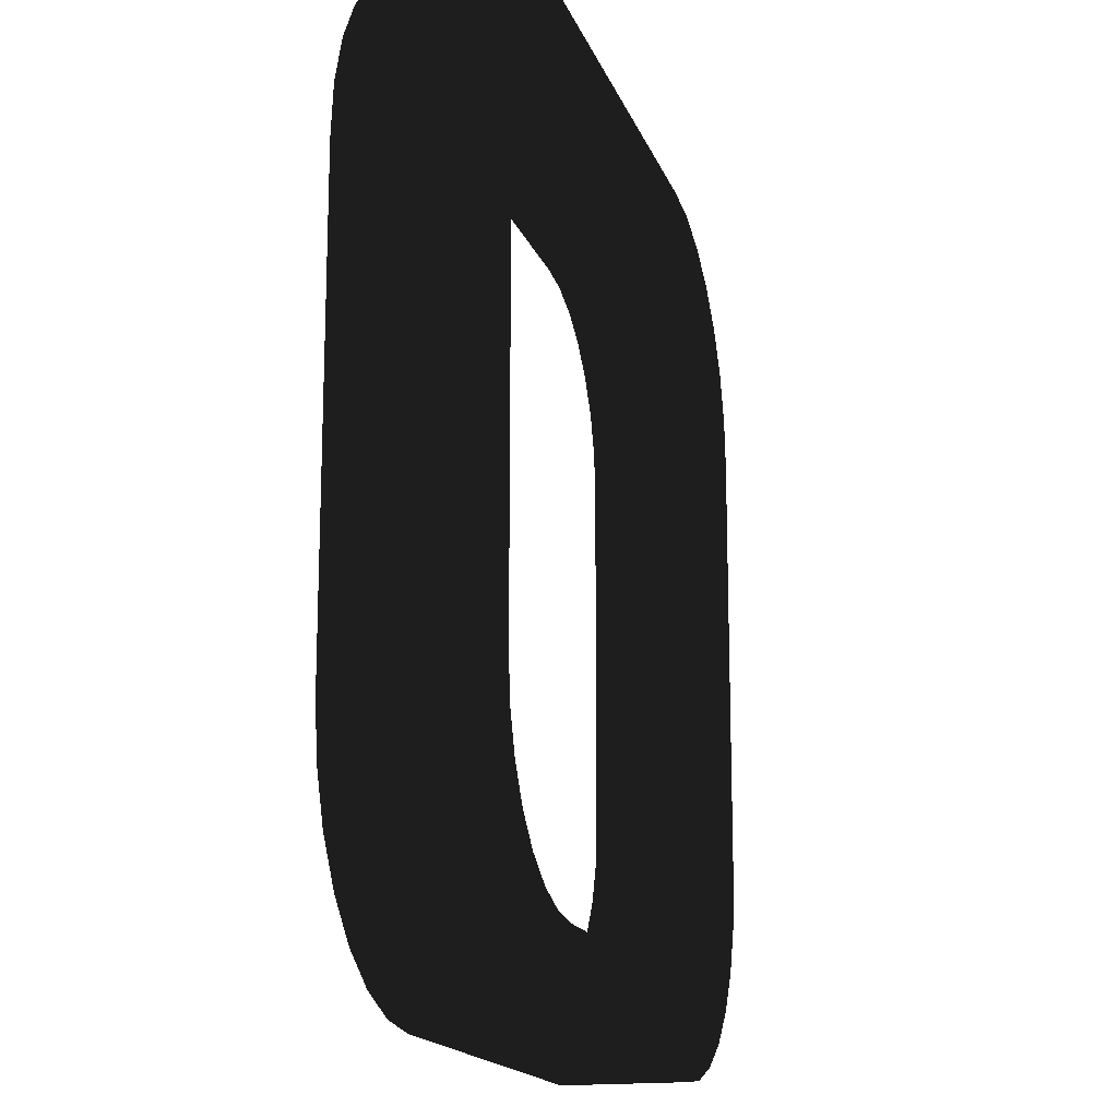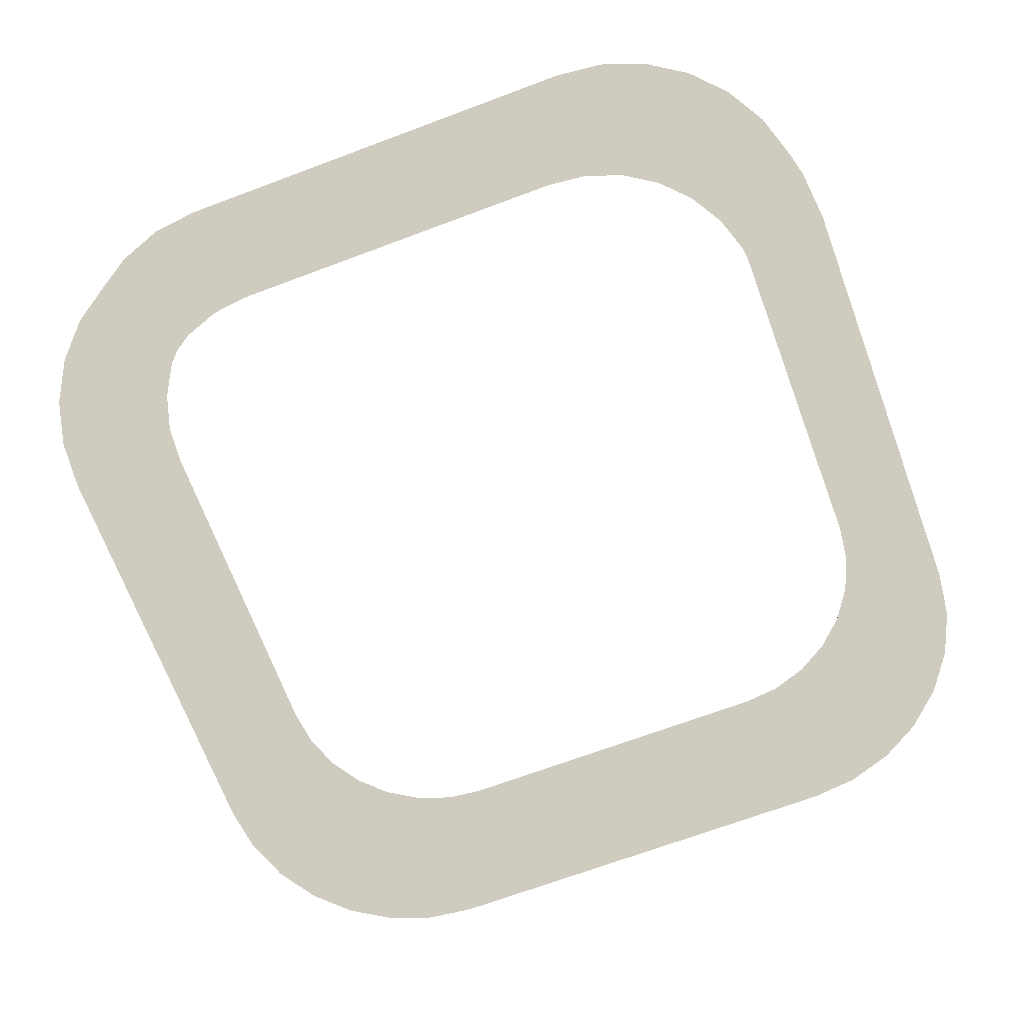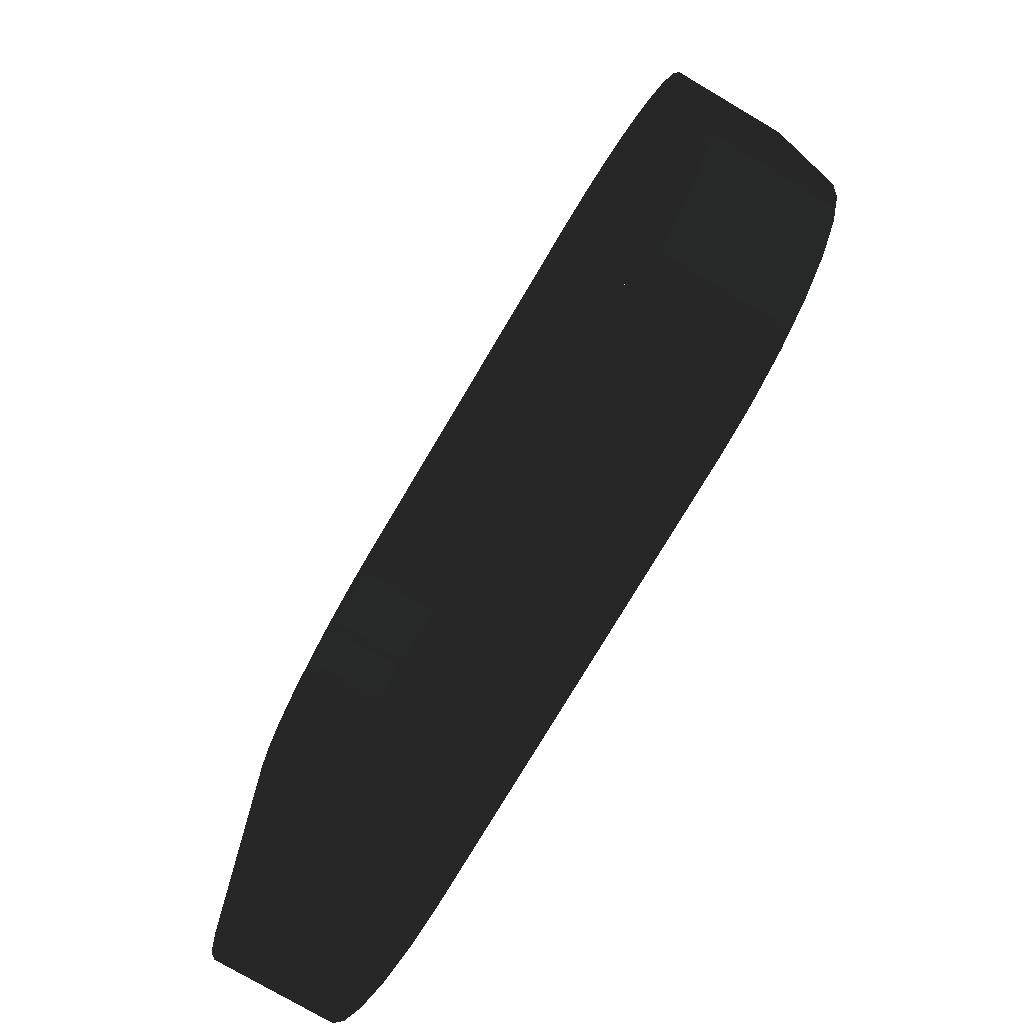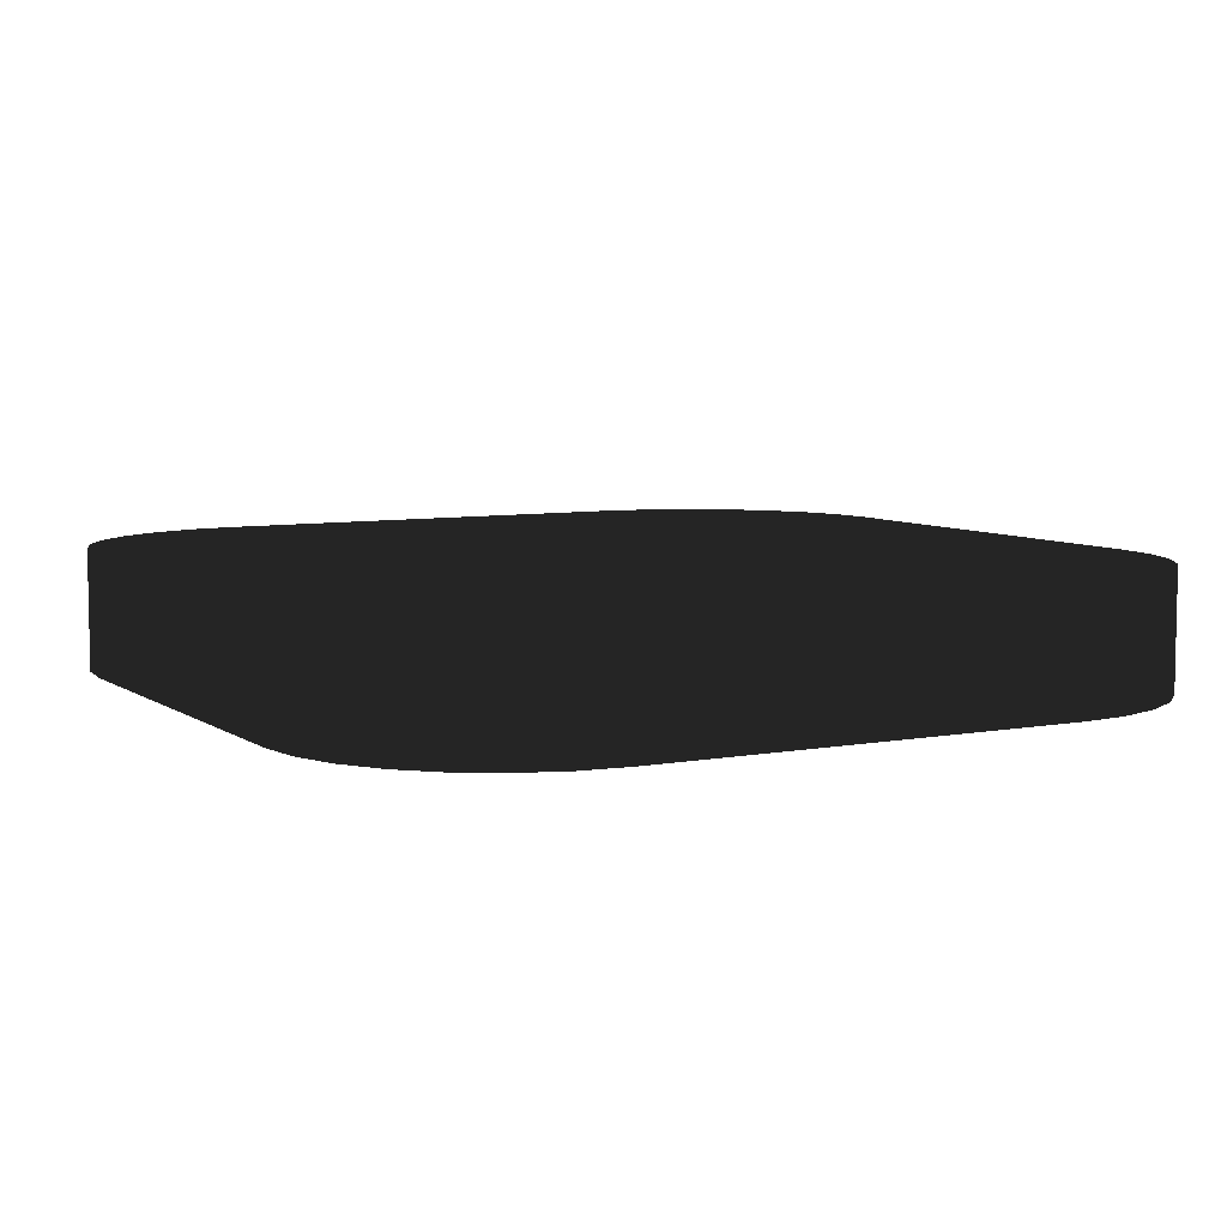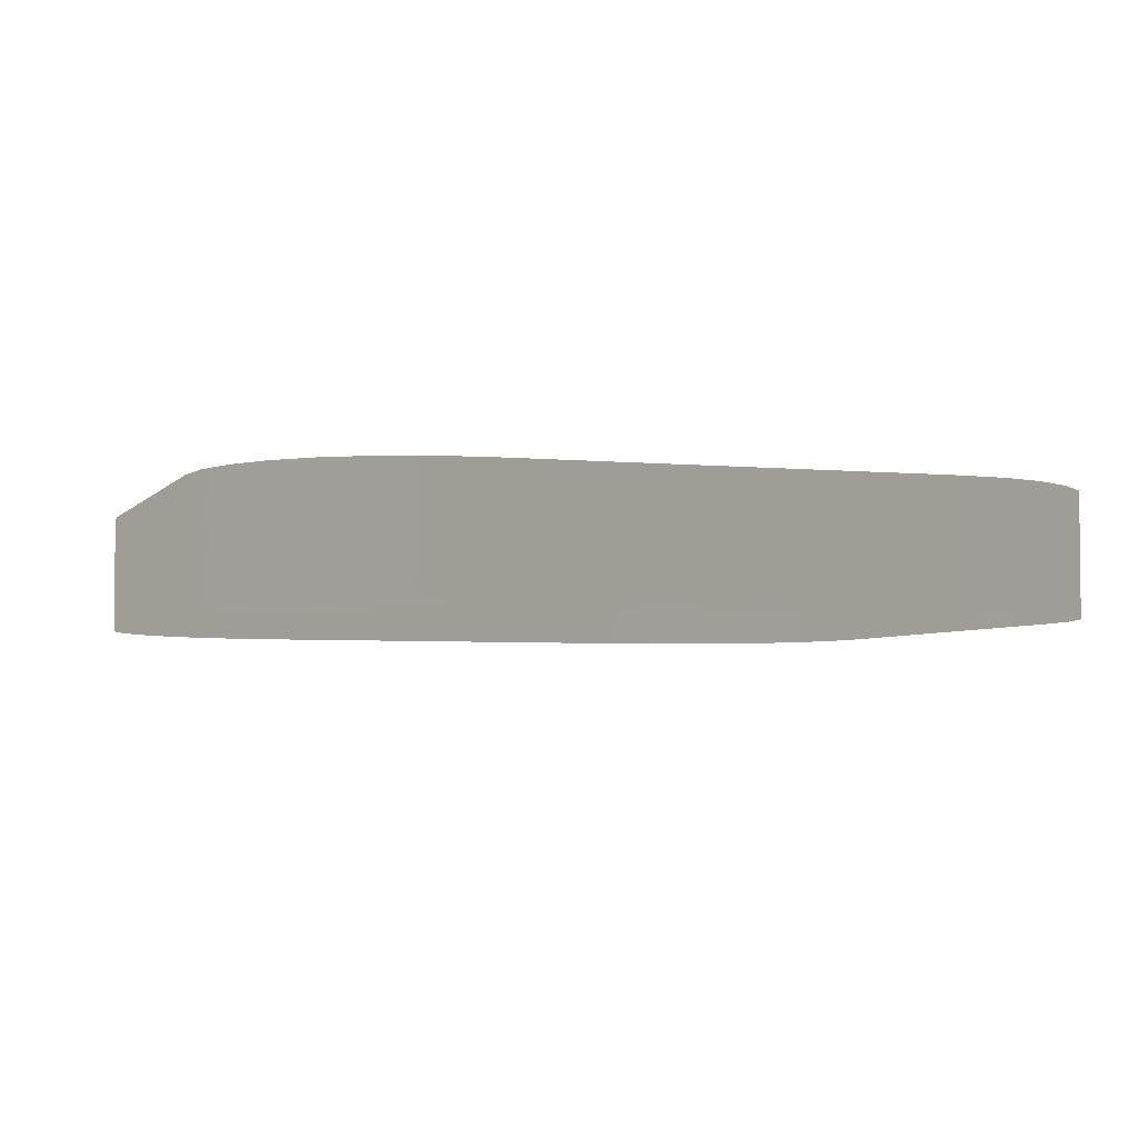
<metadata>
{"format":"obj","ext":"obj","renderer":"f3d","projection":"perspective","resolution":1024,"background":"white","views":[{"elev":-16.4,"azim":105.8,"up":"+Y"},{"elev":-69.6,"azim":-159.5,"up":"+Z"},{"elev":-75.6,"azim":59.4,"up":"+Y"},{"elev":6.9,"azim":61.2,"up":"+Z"},{"elev":-3.9,"azim":161.2,"up":"+Z"}]}
</metadata>
<code>
o Mesh
v -0.8017 0.8904 -0.1359
v -0.8799 0.8113 -0.1359
v -0.8017 0.8904 0.1359
v -0.8799 0.8113 0.1359
v -0.7081 0.9499 0.1359
v -0.7081 0.9499 -0.1359
v -0.6037 0.9869 0.1359
v -0.6037 0.9869 -0.1359
v -0.4938 0.9994 0.1359
v -0.4938 0.9994 -0.1359
v 0.4938 0.9994 -0.1359
v 0.4938 0.9994 0.1359
v 0.6037 0.9869 0.1359
v 0.6037 0.9869 -0.1359
v 0.7081 0.9499 0.1359
v 0.7081 0.9499 -0.1359
v 0.8017 0.8904 0.1359
v 0.8017 0.8904 -0.1359
v 0.8799 0.8113 0.1359
v 0.8799 0.8113 -0.1359
v 0.8799 -0.8113 0.1359
v 0.8017 -0.8904 0.1359
v 0.8799 -0.8113 -0.1359
v 0.9387 -0.7166 -0.1359
v 0.8017 -0.8904 -0.1359
v 0.9387 -0.7166 0.1359
v 0.7081 -0.9499 0.1359
v 0.9752 -0.6109 -0.1359
v 0.7081 -0.9499 -0.1359
v 0.9752 -0.6109 0.1359
v 0.6037 -0.9869 0.1359
v 0.9876 -0.4998 -0.1359
v 0.6037 -0.9869 -0.1359
v 0.9876 -0.4998 0.1359
v 0.4938 -0.9994 0.1359
v 0.9876 0.4998 0.1359
v 0.4938 -0.9994 -0.1359
v 0.9876 0.4998 -0.1359
v 0.9752 0.6109 -0.1359
v 0.9752 0.6109 0.1359
v -0.4938 -0.9994 -0.1359
v 0.9387 0.7166 -0.1359
v -0.4938 -0.9994 0.1359
v 0.9387 0.7166 0.1359
v 0.8799 0.8113 -0.1359
v 0.8799 0.8113 0.1359
v -0.6037 -0.9869 0.1359
v -0.6037 -0.9869 -0.1359
v -0.7081 -0.9499 0.1359
v -0.7081 -0.9499 -0.1359
v -0.8017 -0.8904 0.1359
v -0.8017 -0.8904 -0.1359
v -0.8799 -0.8113 0.1359
v -0.8799 -0.8113 -0.1359
v -0.9387 -0.7166 0.1359
v -0.9387 -0.7166 -0.1359
v -0.9752 -0.6109 0.1359
v -0.9752 -0.6109 -0.1359
v -0.9876 -0.4998 0.1359
v -0.9876 -0.4998 -0.1359
v -0.9876 0.4998 -0.1359
v -0.9876 0.4998 0.1359
v -0.9752 0.6109 0.1359
v -0.9752 0.6109 -0.1359
v -0.9387 0.7166 0.1359
v -0.9387 0.7166 -0.1359
v -0.8799 0.8113 0.1359
v -0.8799 0.8113 -0.1359
v 0.3963 -0.8019 0.1359
v -0.3963 -0.8019 0.1359
v -0.4938 -0.9994 0.1359
v -0.4844 -0.7919 0.1359
v 0.4938 -0.9994 0.1359
v 0.4844 -0.7919 0.1359
v 0.6037 -0.9869 0.1359
v 0.5681 -0.7622 0.1359
v 0.7081 -0.9499 0.1359
v 0.6433 -0.7145 0.1359
v 0.8017 -0.8904 0.1359
v 0.8799 -0.8113 0.1359
v 0.9387 -0.7166 0.1359
v 0.706 -0.651 0.1359
v 0.9752 -0.6109 0.1359
v 0.7532 -0.575 0.1359
v 0.4938 0.9994 0.1359
v -0.4938 0.9994 0.1359
v 0.3963 0.8019 0.1359
v 0.4844 0.7919 0.1359
v -0.3963 0.8019 0.1359
v 0.6037 0.9869 0.1359
v -0.4844 0.7919 0.1359
v 0.5681 0.7622 0.1359
v -0.6037 0.9869 0.1359
v 0.7081 0.9499 0.1359
v -0.5681 0.7622 0.1359
v 0.6433 0.7145 0.1359
v -0.7081 0.9499 0.1359
v 0.8017 0.8904 0.1359
v -0.6433 0.7145 0.1359
v 0.706 0.651 0.1359
v 0.8799 0.8113 0.1359
v 0.9387 0.7166 0.1359
v -0.8017 0.8904 0.1359
v -0.8799 0.8113 0.1359
v -0.706 0.651 0.1359
v -0.9387 0.7166 0.1359
v -0.7532 0.575 0.1359
v -0.7825 0.4902 0.1359
v -0.9752 0.6109 0.1359
v -0.4938 -0.9994 0.1359
v -0.4844 -0.7919 0.1359
v -0.6037 -0.9869 0.1359
v -0.5681 -0.7622 0.1359
v -0.7081 -0.9499 0.1359
v -0.6433 -0.7145 0.1359
v -0.706 -0.651 0.1359
v -0.8799 -0.8113 0.1359
v -0.9387 -0.7166 0.1359
v -0.7532 -0.575 0.1359
v -0.7825 -0.4902 0.1359
v -0.9752 -0.6109 0.1359
v -0.9876 -0.4998 0.1359
v -0.7081 -0.9499 0.1359
v -0.6433 -0.7145 0.1359
v -0.8017 -0.8904 0.1359
v -0.8799 -0.8113 0.1359
v -0.9387 -0.7166 0.1359
v -0.7532 -0.575 0.1359
v -0.9752 -0.6109 0.1359
v -0.7825 -0.4902 0.1359
v -0.7924 -0.401 0.1359
v -0.9876 -0.4998 0.1359
v -0.9876 0.4998 0.1359
v -0.7924 0.401 0.1359
v -0.7825 0.4902 0.1359
v -0.9752 0.6109 0.1359
v -0.7532 0.575 0.1359
v -0.9387 0.7166 0.1359
v -0.7924 0.401 -0.1359
v -0.7924 -0.401 -0.1359
v -0.9876 -0.4998 -0.1359
v -0.7825 -0.4902 -0.1359
v -0.9752 -0.6109 -0.1359
v -0.9876 0.4998 -0.1359
v -0.7825 0.4902 -0.1359
v 0.9876 0.4998 -0.1359
v 0.9876 -0.4998 -0.1359
v 0.7924 0.401 -0.1359
v 0.7825 0.4902 -0.1359
v 0.9752 0.6109 -0.1359
v 0.7924 -0.401 -0.1359
v 0.7825 -0.4902 -0.1359
v 0.9876 -0.4998 -0.1359
v 0.9752 -0.6109 -0.1359
v 0.7825 -0.4902 -0.1359
v 0.7532 -0.575 -0.1359
v 0.9387 -0.7166 -0.1359
v 0.706 -0.651 -0.1359
v 0.8799 -0.8113 -0.1359
v -0.7825 -0.4902 -0.1359
v -0.7532 -0.575 -0.1359
v -0.9752 -0.6109 -0.1359
v -0.9387 -0.7166 -0.1359
v -0.706 -0.651 -0.1359
v -0.8799 -0.8113 -0.1359
v -0.6433 -0.7145 -0.1359
v -0.8017 -0.8904 -0.1359
v -0.7081 -0.9499 -0.1359
v -0.5681 -0.7622 -0.1359
v -0.6037 -0.9869 -0.1359
v -0.4844 -0.7919 -0.1359
v -0.3963 -0.8019 -0.1359
v -0.4938 -0.9994 -0.1359
v 0.8799 -0.8113 -0.1359
v 0.8017 -0.8904 -0.1359
v 0.706 -0.651 -0.1359
v 0.6433 -0.7145 -0.1359
v 0.7081 -0.9499 -0.1359
v 0.6037 -0.9869 -0.1359
v 0.5681 -0.7622 -0.1359
v 0.6433 -0.7145 -0.1359
v 0.7081 -0.9499 -0.1359
v 0.5681 -0.7622 -0.1359
v 0.6037 -0.9869 -0.1359
v 0.4844 -0.7919 -0.1359
v 0.4938 -0.9994 -0.1359
v 0.3963 -0.8019 -0.1359
v -0.4938 -0.9994 -0.1359
v -0.3963 -0.8019 -0.1359
v -0.6037 -0.9869 -0.1359
v -0.4844 -0.7919 -0.1359
v 0.7825 0.4902 -0.1359
v 0.7532 0.575 -0.1359
v 0.9752 0.6109 -0.1359
v 0.9387 0.7166 -0.1359
v 0.706 0.651 -0.1359
v 0.8799 0.8113 -0.1359
v 0.6433 0.7145 -0.1359
v 0.8017 0.8904 -0.1359
v 0.7081 0.9499 -0.1359
v 0.5681 0.7622 -0.1359
v 0.6037 0.9869 -0.1359
v 0.4844 0.7919 -0.1359
v 0.4938 0.9994 -0.1359
v 0.3963 0.8019 -0.1359
v -0.3963 0.8019 -0.1359
v -0.4938 0.9994 -0.1359
v -0.4844 0.7919 -0.1359
v -0.6037 0.9869 -0.1359
v -0.5681 0.7622 -0.1359
v -0.7081 0.9499 -0.1359
v -0.6433 0.7145 -0.1359
v -0.8017 0.8904 -0.1359
v -0.706 0.651 -0.1359
v -0.8799 0.8113 -0.1359
v -0.9876 0.4998 -0.1359
v -0.9752 0.6109 -0.1359
v -0.7825 0.4902 -0.1359
v -0.7532 0.575 -0.1359
v -0.9387 0.7166 -0.1359
v -0.706 0.651 -0.1359
v -0.8799 0.8113 -0.1359
v -0.9752 0.6109 -0.1359
v -0.9387 0.7166 -0.1359
v -0.7532 0.575 -0.1359
v 0.7081 -0.9499 0.1359
v 0.8017 -0.8904 0.1359
v 0.6433 -0.7145 0.1359
v 0.8799 -0.8113 0.1359
v 0.706 -0.651 0.1359
v 0.9387 -0.7166 0.1359
v 0.7532 -0.575 0.1359
v 0.9752 -0.6109 0.1359
v 0.7825 -0.4902 0.1359
v 0.9876 -0.4998 0.1359
v 0.7924 -0.401 0.1359
v 0.9876 0.4998 0.1359
v 0.7924 0.401 0.1359
v 0.7924 0.401 0.1359
v 0.9876 0.4998 0.1359
v 0.7825 0.4902 0.1359
v 0.9752 0.6109 0.1359
v 0.7532 0.575 0.1359
v 0.9387 0.7166 0.1359
v 0.706 0.651 0.1359
v 0.6433 -0.7145 0.1359
v 0.706 -0.651 0.1359
v 0.6433 -0.7145 -0.1359
v 0.5681 -0.7622 -0.1359
v 0.706 -0.651 -0.1359
v 0.5681 -0.7622 0.1359
v 0.7532 -0.575 0.1359
v 0.4844 -0.7919 -0.1359
v 0.7532 -0.575 -0.1359
v 0.4844 -0.7919 0.1359
v 0.7825 -0.4902 0.1359
v 0.3963 -0.8019 -0.1359
v 0.7825 -0.4902 -0.1359
v 0.3963 -0.8019 0.1359
v 0.7924 -0.401 0.1359
v -0.3963 -0.8019 -0.1359
v 0.7924 -0.401 -0.1359
v -0.3963 -0.8019 0.1359
v 0.7924 0.401 0.1359
v -0.4844 -0.7919 -0.1359
v 0.7924 0.401 -0.1359
v -0.4844 -0.7919 0.1359
v 0.7825 0.4902 0.1359
v -0.5681 -0.7622 -0.1359
v 0.7825 0.4902 -0.1359
v -0.5681 -0.7622 0.1359
v 0.7532 0.575 0.1359
v -0.6433 -0.7145 -0.1359
v 0.7532 0.575 -0.1359
v 0.706 0.651 0.1359
v 0.706 0.651 -0.1359
v -0.6433 -0.7145 0.1359
v -0.706 -0.651 -0.1359
v -0.706 -0.651 0.1359
v -0.7532 -0.575 -0.1359
v -0.7532 -0.575 0.1359
v -0.7825 -0.4902 -0.1359
v -0.7825 -0.4902 0.1359
v -0.7924 -0.401 -0.1359
v -0.7924 -0.401 0.1359
v -0.7924 0.401 -0.1359
v -0.7924 0.401 0.1359
v -0.7825 0.4902 -0.1359
v -0.7825 0.4902 0.1359
v -0.7532 0.575 -0.1359
v -0.7532 0.575 0.1359
v -0.706 0.651 -0.1359
v -0.706 0.651 0.1359
v -0.706 0.651 -0.1359
v -0.6433 0.7145 -0.1359
v -0.706 0.651 0.1359
v -0.6433 0.7145 0.1359
v -0.5681 0.7622 -0.1359
v -0.5681 0.7622 0.1359
v -0.4844 0.7919 -0.1359
v -0.4844 0.7919 0.1359
v -0.3963 0.8019 -0.1359
v -0.3963 0.8019 0.1359
v 0.3963 0.8019 -0.1359
v 0.3963 0.8019 0.1359
v 0.4844 0.7919 -0.1359
v 0.4844 0.7919 0.1359
v 0.5681 0.7622 -0.1359
v 0.5681 0.7622 0.1359
v 0.6433 0.7145 -0.1359
v 0.6433 0.7145 0.1359
v 0.706 0.651 -0.1359
v 0.706 0.651 0.1359
f 1 2 3
f 3 2 4
f 5 1 3
f 6 1 5
f 7 6 5
f 8 6 7
f 9 8 7
f 10 8 9
f 9 11 10
f 12 11 9
f 13 11 12
f 14 11 13
f 15 14 13
f 16 14 15
f 17 16 15
f 18 16 17
f 19 18 17
f 20 18 19
f 21 22 23
f 24 21 23
f 23 22 25
f 26 21 24
f 22 27 25
f 28 26 24
f 25 27 29
f 30 26 28
f 27 31 29
f 32 30 28
f 29 31 33
f 34 30 32
f 31 35 33
f 32 36 34
f 33 35 37
f 38 36 32
f 38 39 36
f 36 39 40
f 37 35 41
f 39 42 40
f 41 35 43
f 40 42 44
f 42 45 44
f 44 45 46
f 43 47 41
f 41 47 48
f 47 49 48
f 48 49 50
f 49 51 50
f 50 51 52
f 51 53 52
f 52 53 54
f 53 55 54
f 54 55 56
f 55 57 56
f 56 57 58
f 57 59 58
f 58 59 60
f 60 59 61
f 61 59 62
f 63 61 62
f 64 61 63
f 65 64 63
f 66 64 65
f 67 66 65
f 68 66 67
f 69 70 71
f 70 72 71
f 71 73 69
f 69 73 74
f 73 75 74
f 74 75 76
f 75 77 76
f 76 77 78
f 79 80 78
f 80 81 82
f 81 83 84
f 85 86 87
f 87 88 85
f 87 86 89
f 85 88 90
f 89 86 91
f 88 92 90
f 86 93 91
f 90 92 94
f 91 93 95
f 92 96 94
f 93 97 95
f 94 96 98
f 95 97 99
f 98 96 100
f 101 98 100
f 102 101 100
f 97 103 99
f 103 104 99
f 105 99 104
f 106 105 104
f 107 105 106
f 108 107 109
f 110 111 112
f 111 113 112
f 112 113 114
f 113 115 114
f 115 116 117
f 117 116 118
f 116 119 118
f 119 120 121
f 121 120 122
f 123 124 125
f 125 124 126
f 127 128 129
f 130 131 132
f 132 131 133
f 131 134 133
f 134 135 133
f 133 135 136
f 136 137 138
f 139 140 141
f 140 142 141
f 141 142 143
f 141 144 139
f 139 144 145
f 146 147 148
f 148 149 146
f 146 149 150
f 148 147 151
f 151 147 152
f 153 154 155
f 155 154 156
f 154 157 156
f 156 157 158
f 157 159 158
f 160 161 162
f 162 161 163
f 161 164 163
f 163 164 165
f 164 166 165
f 167 165 166
f 168 167 166
f 169 168 166
f 170 168 169
f 171 170 169
f 172 173 171
f 174 175 176
f 176 175 177
f 175 178 177
f 178 179 180
f 181 182 183
f 183 184 185
f 184 186 185
f 185 186 187
f 186 188 187
f 187 188 189
f 188 190 191
f 192 193 194
f 194 193 195
f 193 196 195
f 195 196 197
f 197 196 198
f 199 197 198
f 200 199 198
f 201 200 198
f 202 200 201
f 203 202 201
f 204 202 203
f 205 204 203
f 206 204 205
f 207 204 206
f 208 207 206
f 209 207 208
f 210 209 208
f 211 209 210
f 212 211 210
f 213 211 212
f 214 213 212
f 215 213 214
f 216 217 218
f 218 217 219
f 219 220 221
f 220 222 221
f 223 224 225
f 226 227 228
f 228 229 230
f 230 231 232
f 232 233 234
f 233 235 234
f 234 235 236
f 235 237 236
f 236 237 238
f 239 240 241
f 240 242 241
f 241 242 243
f 242 244 243
f 243 244 245
f 246 247 248
f 249 246 248
f 248 247 250
f 251 246 249
f 247 252 250
f 253 251 249
f 250 252 254
f 255 251 253
f 252 256 254
f 257 255 253
f 254 256 258
f 259 255 257
f 256 260 258
f 257 261 259
f 258 260 262
f 259 261 263
f 264 262 260
f 265 263 261
f 266 262 264
f 267 263 265
f 268 266 264
f 269 267 265
f 270 266 268
f 271 267 269
f 272 270 268
f 273 271 269
f 274 270 272
f 275 274 272
f 276 274 275
f 277 271 273
f 278 277 273
f 279 277 278
f 280 279 278
f 281 279 280
f 282 281 280
f 283 281 282
f 284 283 282
f 285 283 284
f 284 286 285
f 285 286 287
f 286 288 287
f 287 288 289
f 288 290 289
f 289 290 291
f 290 292 291
f 291 292 293
f 294 295 296
f 296 295 297
f 295 298 297
f 297 298 299
f 298 300 299
f 299 300 301
f 300 302 301
f 301 302 303
f 304 303 302
f 305 303 304
f 304 306 305
f 305 306 307
f 306 308 307
f 307 308 309
f 308 310 309
f 309 310 311
f 310 312 311
f 311 312 313

</code>
